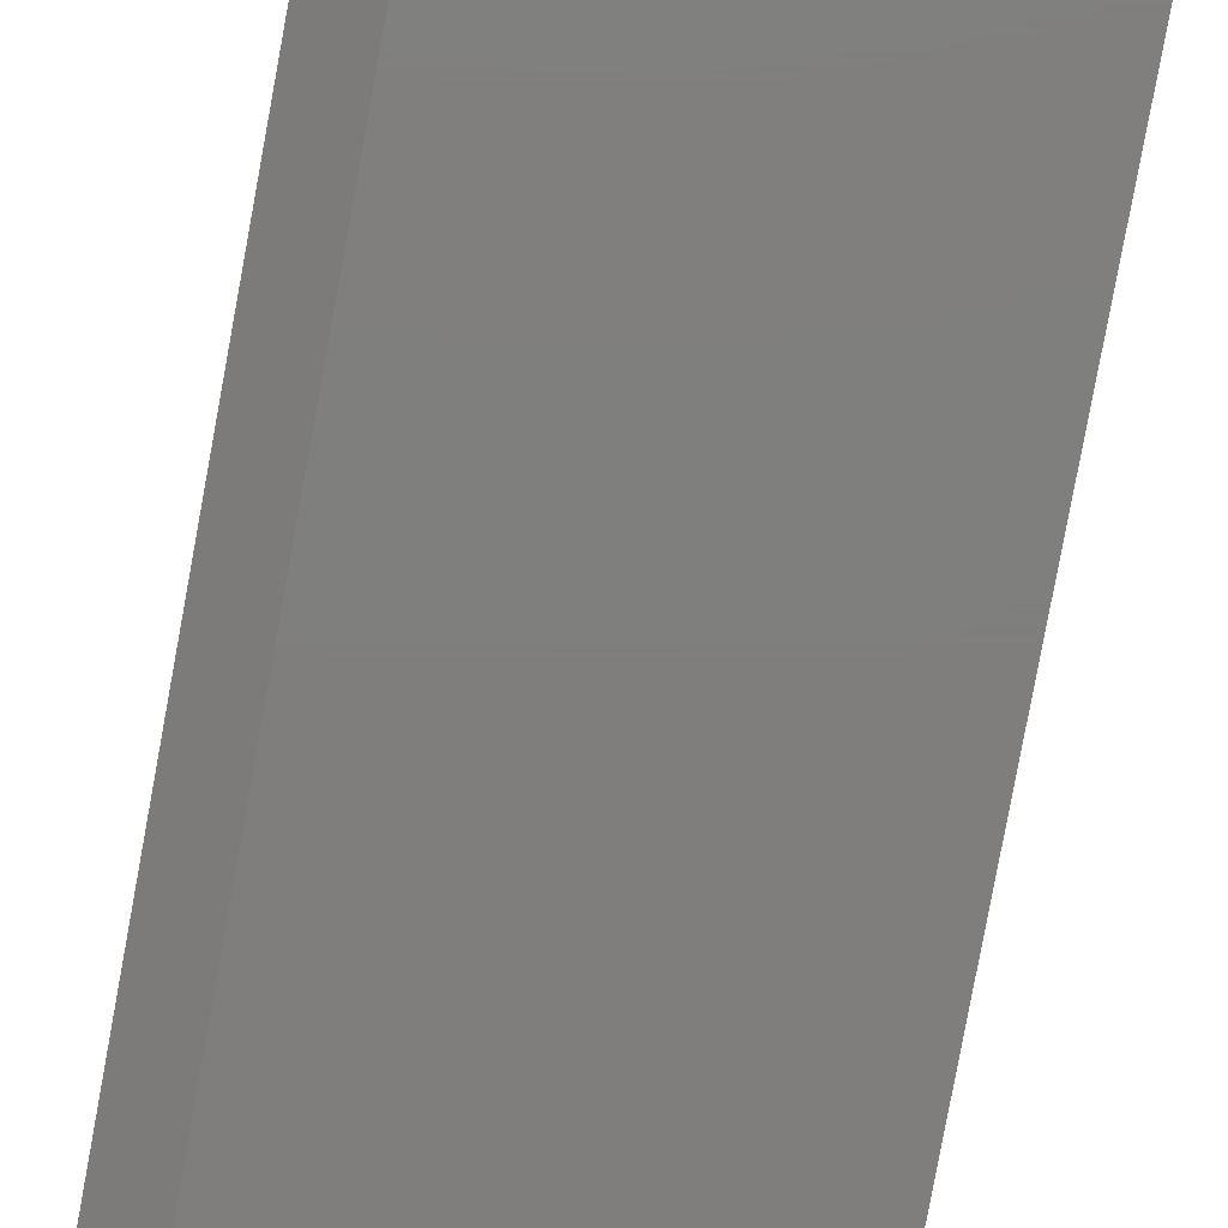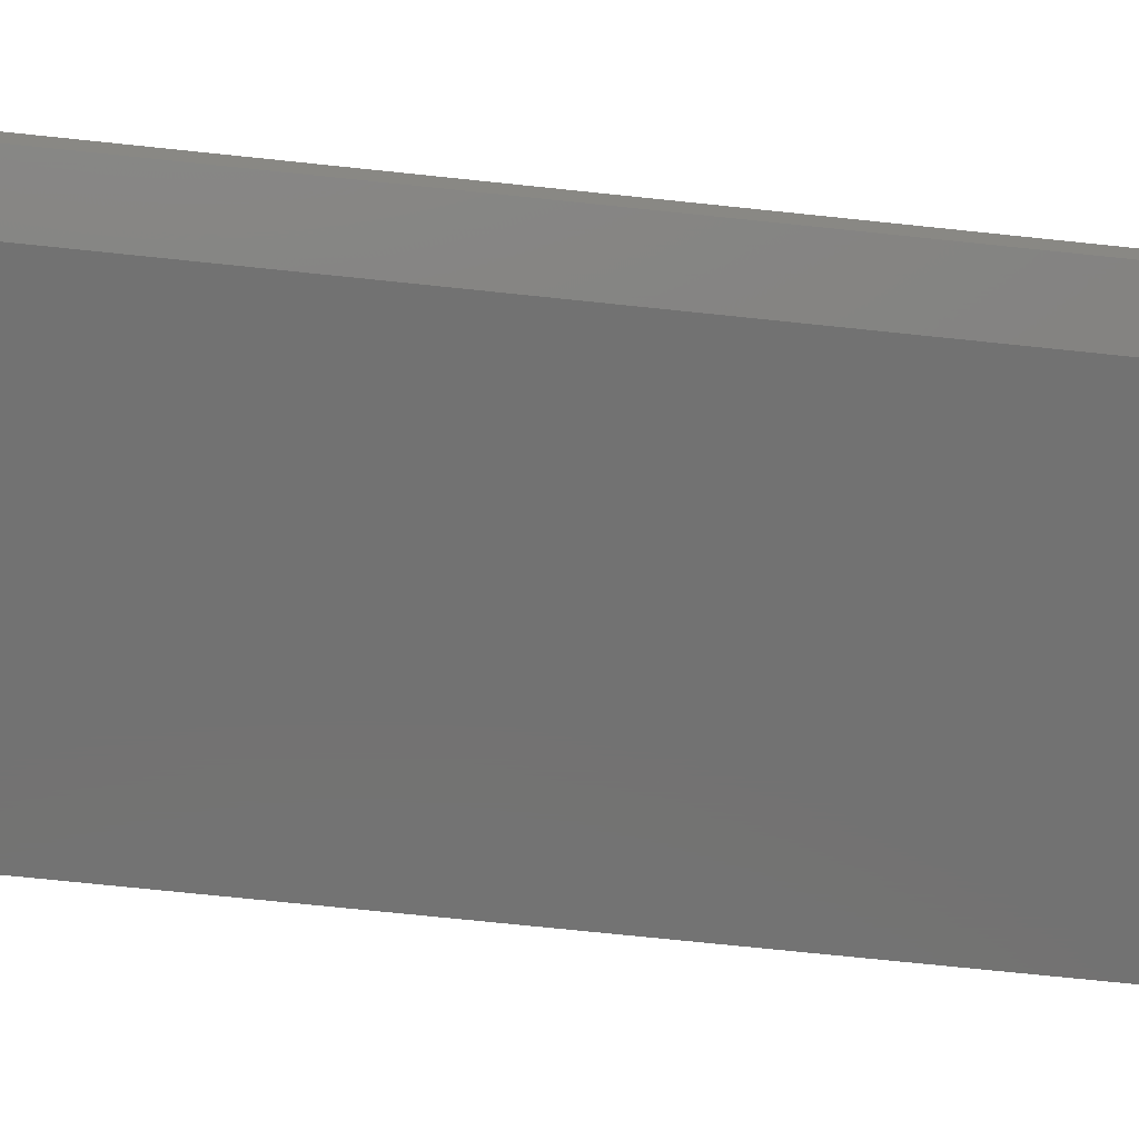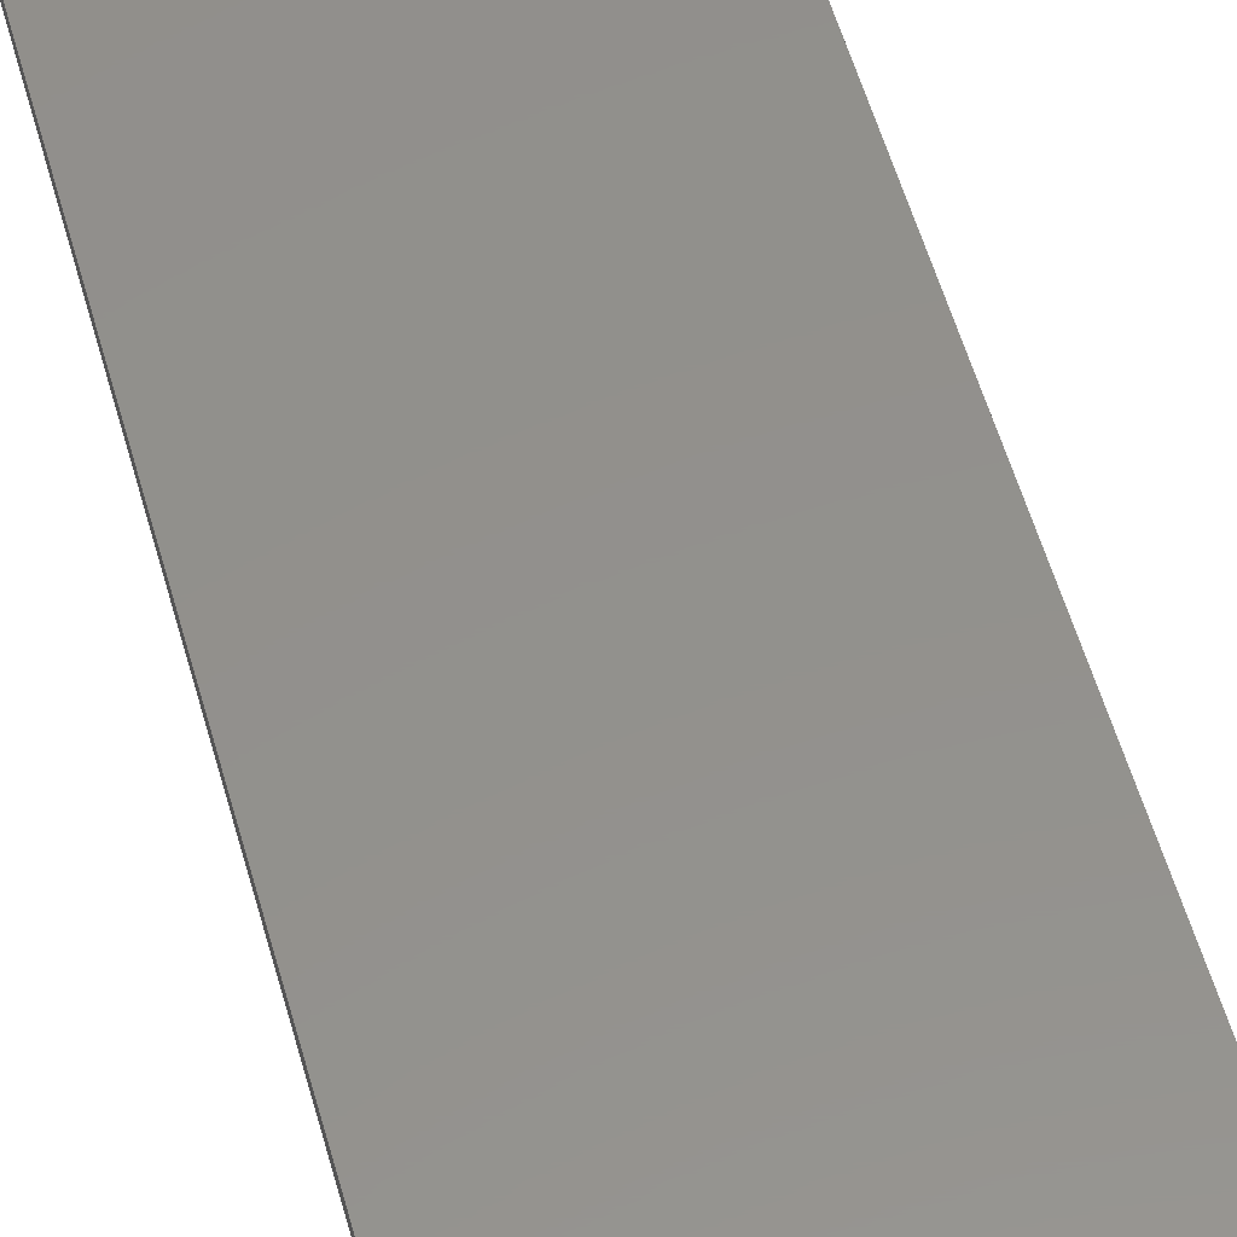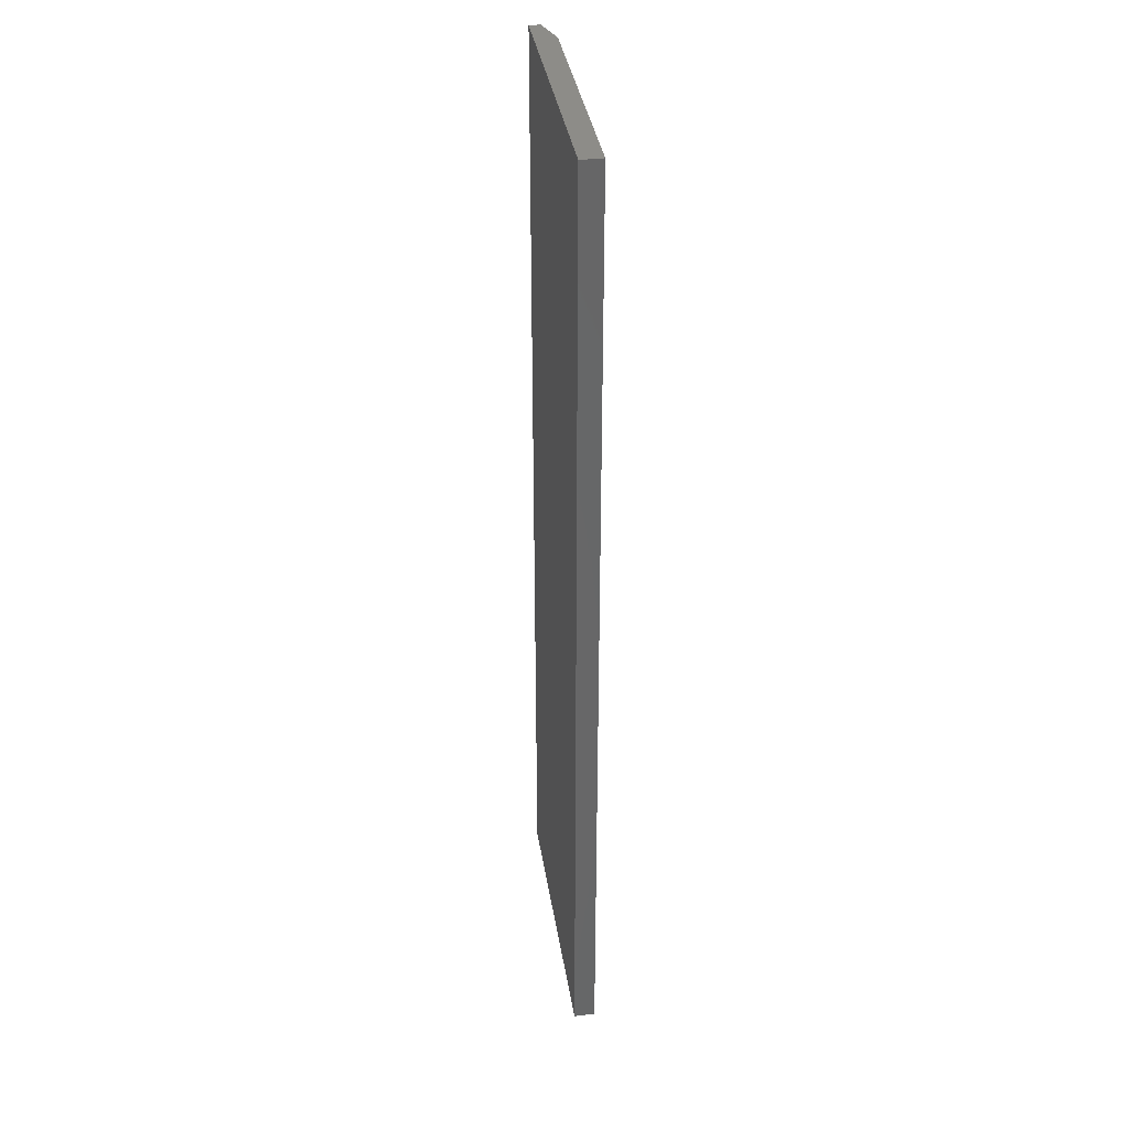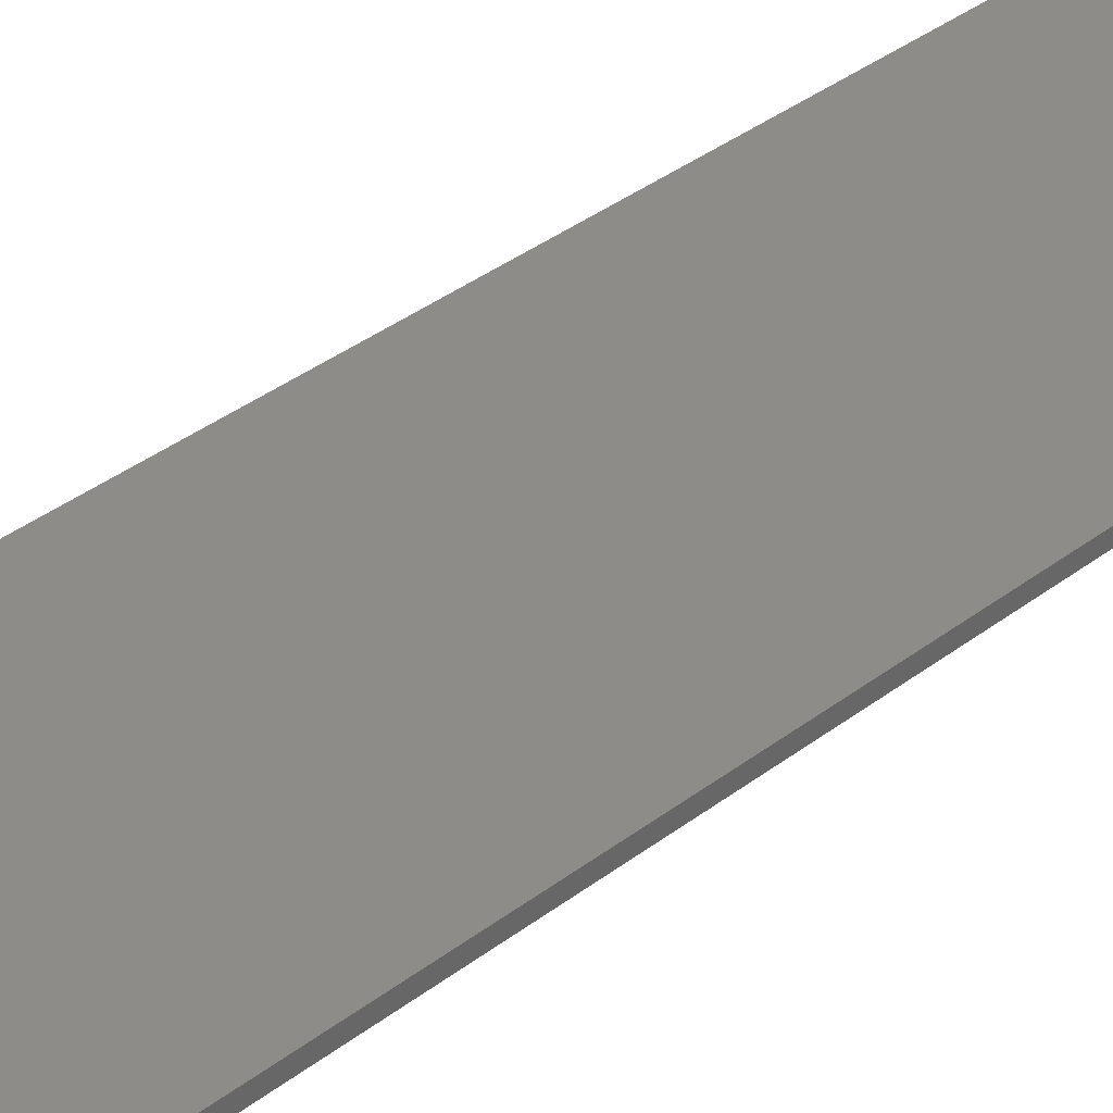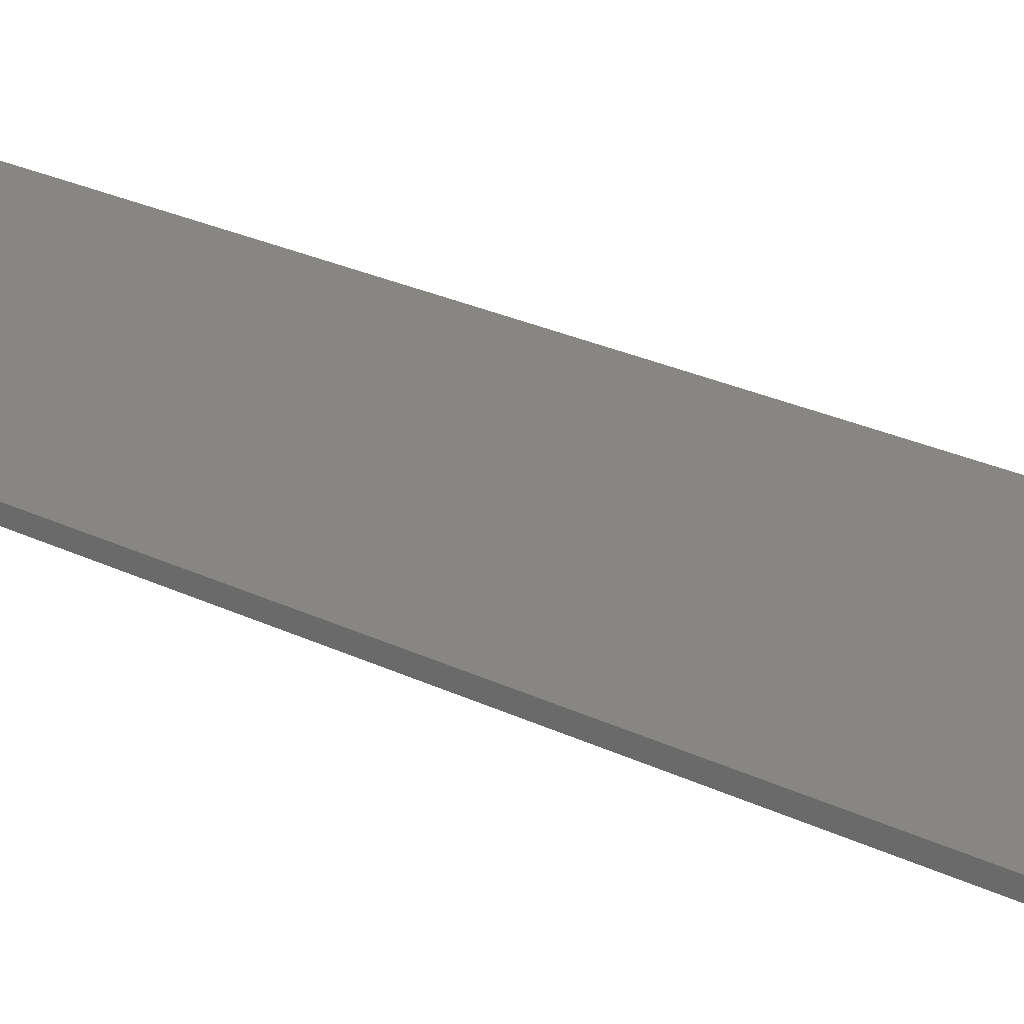
<metadata>
{"format":"stl","ext":"stl","renderer":"f3d","projection":"perspective","resolution":1024,"background":"white","views":[{"elev":-78.6,"azim":169.6,"up":"+Y"},{"elev":-64.3,"azim":83.7,"up":"+Y"},{"elev":54.2,"azim":164.7,"up":"+Y"},{"elev":36.2,"azim":-98.7,"up":"+Z"},{"elev":36.4,"azim":45.0,"up":"+Y"},{"elev":23.7,"azim":130.0,"up":"+Y"}]}
</metadata>
<code>
# stl→obj: 10 verts, 16 faces
v 0.01275 -0.01562 -0.7184
v 0.3764 -0.01562 -0.7184
v 0.01275 -0.01562 0.7184
v 0.3764 -0.01562 0.7184
v 0.01275 0.01562 0.7184
v 0.4233 0.01562 0.7184
v 0.4233 2.13e-16 0.7184
v 0.4233 5.432e-17 -0.7184
v 0.4233 0.01562 -0.7184
v 0.01275 0.01562 -0.7184
f 1 2 3
f 3 2 4
f 5 3 6
f 6 3 4
f 6 4 7
f 8 9 7
f 7 9 6
f 1 10 2
f 2 10 9
f 2 9 8
f 4 2 7
f 7 2 8
f 10 5 9
f 9 5 6
f 3 5 1
f 1 5 10

</code>
